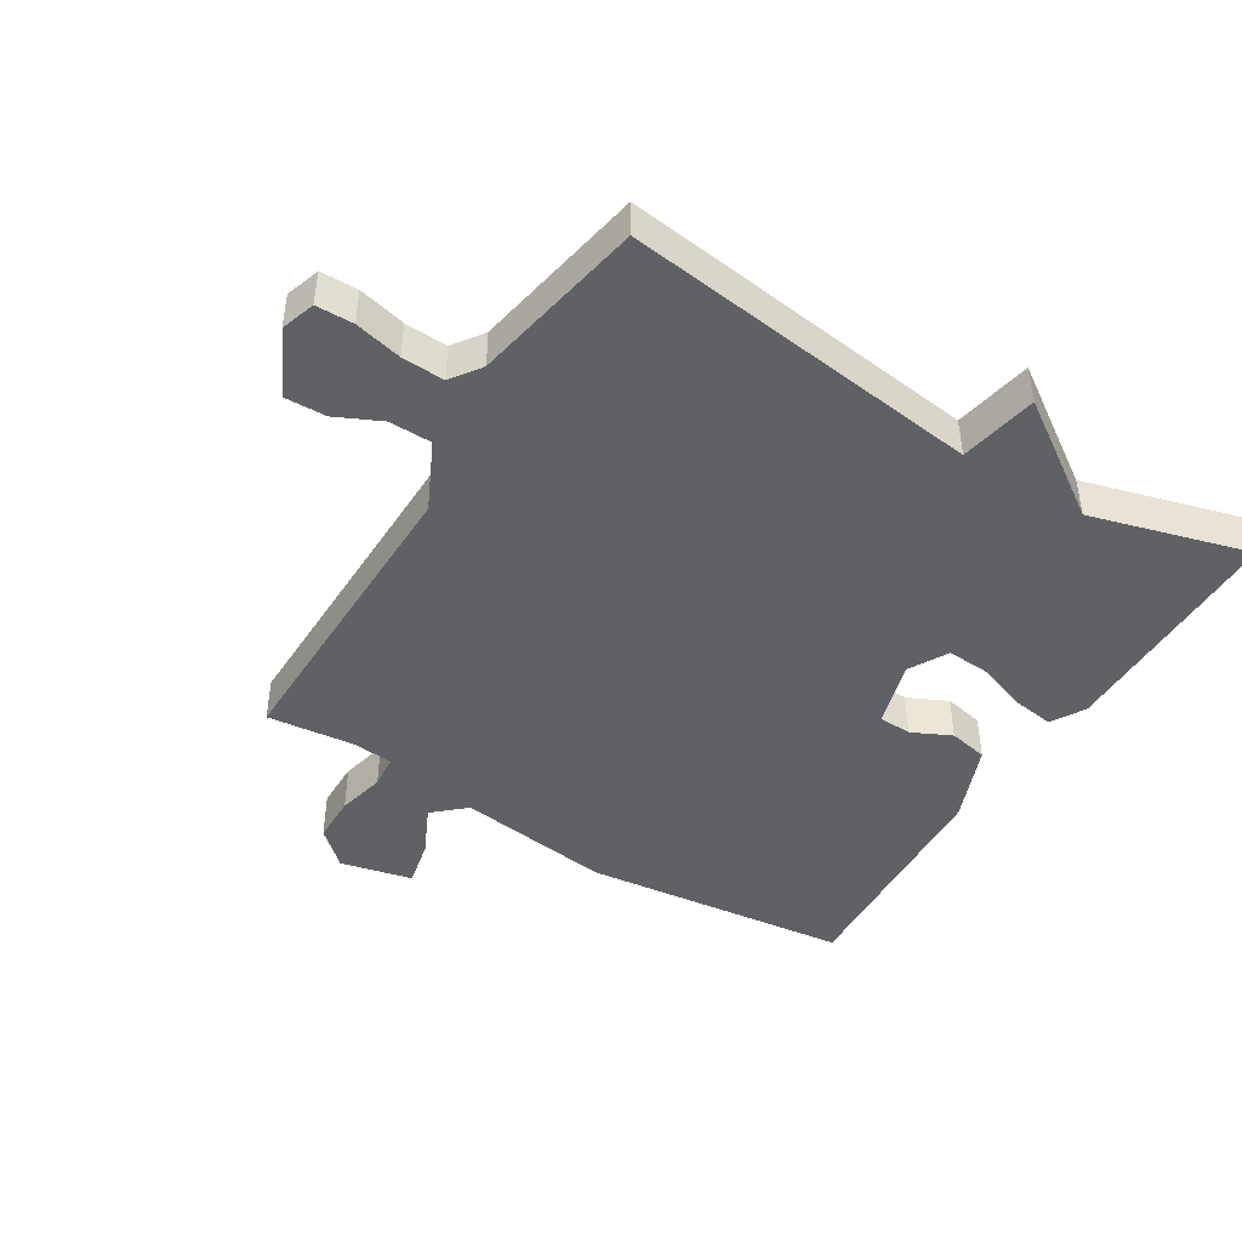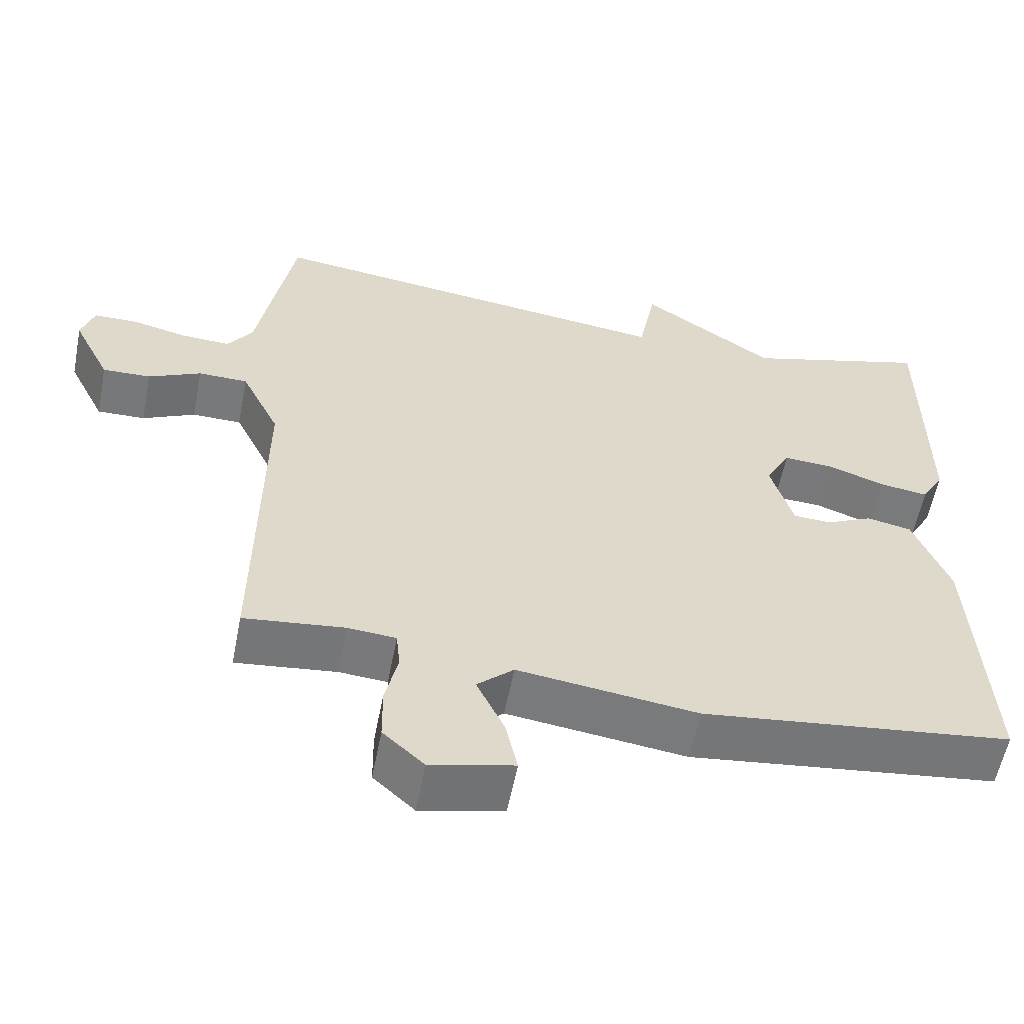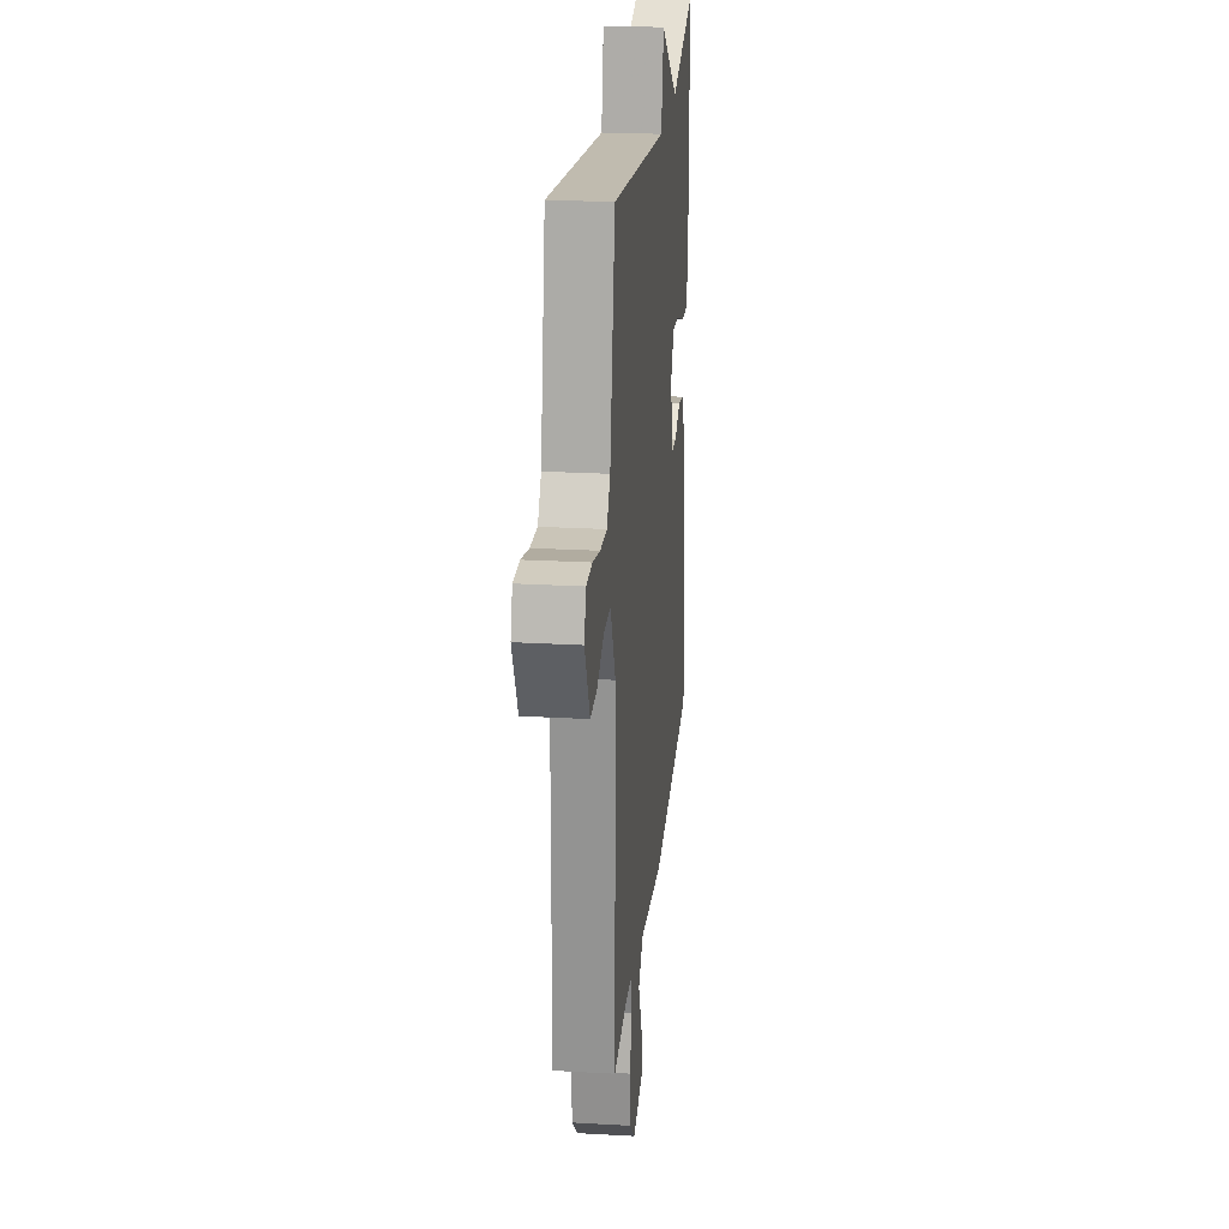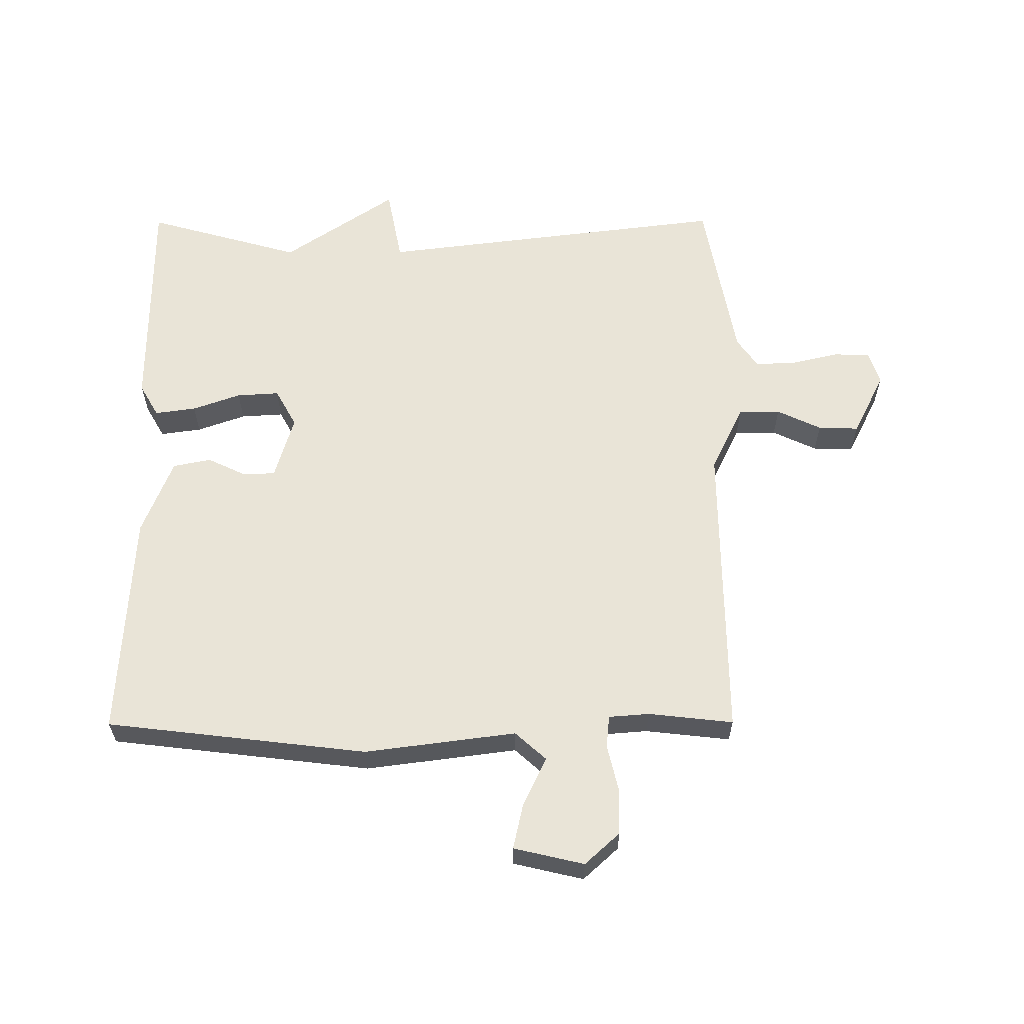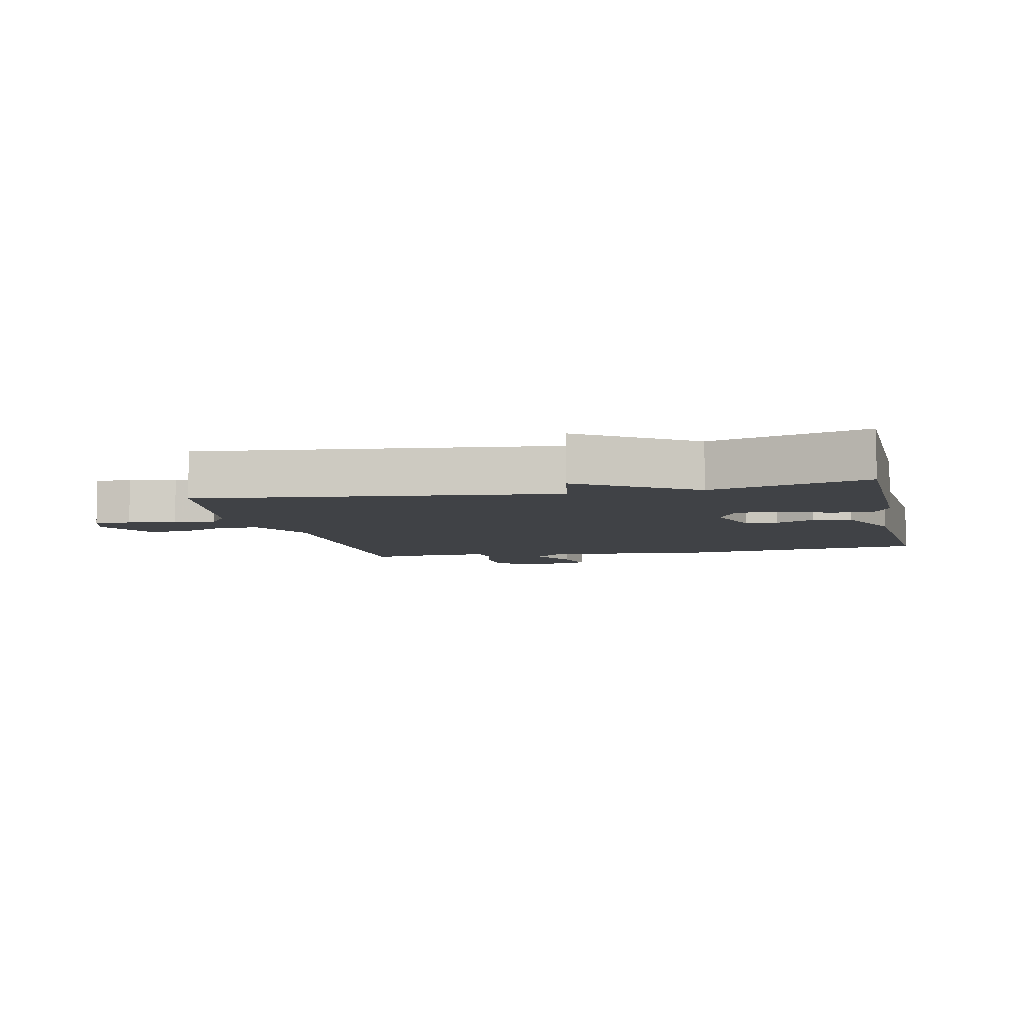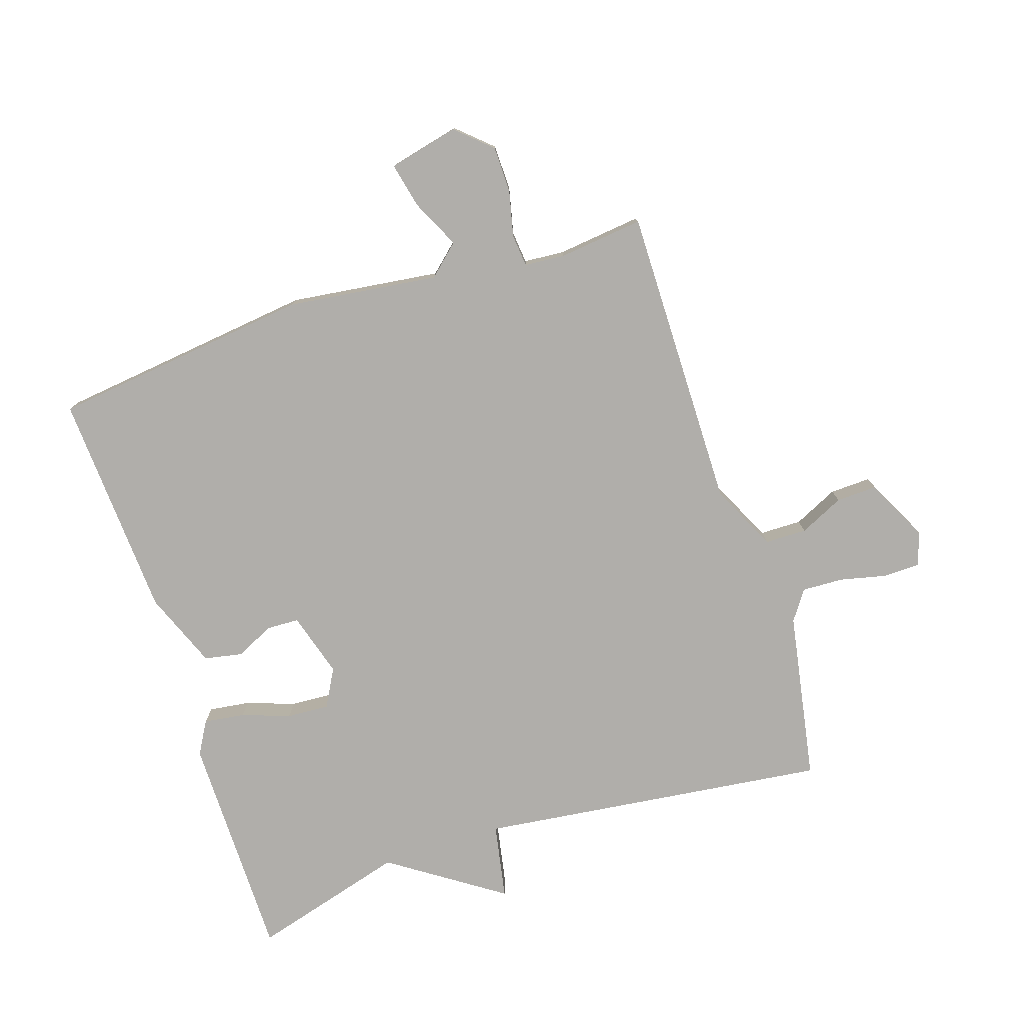
<metadata>
{"format":"obj","ext":"obj","renderer":"f3d","projection":"perspective","resolution":1024,"background":"white","views":[{"elev":-45.4,"azim":-31.7,"up":"+Y"},{"elev":-57.6,"azim":-11.0,"up":"+Z"},{"elev":23.0,"azim":-84.4,"up":"+Z"},{"elev":60.8,"azim":179.8,"up":"+Y"},{"elev":-6.3,"azim":13.0,"up":"+Y"},{"elev":-77.9,"azim":-161.8,"up":"+Y"}]}
</metadata>
<code>
v -0.5 0.07 -0.5
v -0.495 0.07 -0.02
v -0.546 0.07 0.085
v -0.612 0.07 0.086
v -0.682 0.07 0.053
v -0.746 0.07 0.051
v -0.796 0.07 0.151
v -0.779 0.07 0.204
v -0.721 0.07 0.205
v -0.648 0.07 0.188
v -0.582 0.07 0.185
v -0.549 0.07 0.232
v -0.5 0.07 0.5
v 0.055 0.07 0.431
v 0.078 0.07 0.551
v 0.255 0.07 0.431
v 0.5 0.07 0.5
v 0.501 0.07 0.139
v 0.471 0.07 0.087
v 0.406 0.07 0.096
v 0.33 0.07 0.123
v 0.263 0.07 0.127
v 0.23 0.07 0.067
v 0.26 0.07 -0.035
v 0.311 0.07 -0.037
v 0.372 0.07 -0.008
v 0.432 0.07 -0.02
v 0.48 0.07 -0.141
v 0.5 0.07 -0.5
v 0.088 0.07 -0.549
v -0.151 0.07 -0.518
v -0.2 0.07 -0.562
v -0.163 0.07 -0.639
v -0.147 0.07 -0.711
v -0.258 0.07 -0.737
v -0.313 0.07 -0.687
v -0.314 0.07 -0.614
v -0.297 0.07 -0.541
v -0.302 0.07 -0.49
v -0.366 0.07 -0.485
v -0.5 0 -0.5
v -0.495 0 -0.02
v -0.546 0 0.085
v -0.612 0 0.086
v -0.682 0 0.053
v -0.746 0 0.051
v -0.796 0 0.151
v -0.779 0 0.204
v -0.721 0 0.205
v -0.648 0 0.188
v -0.582 0 0.185
v -0.549 0 0.232
v -0.5 0 0.5
v 0.055 0 0.431
v 0.078 0 0.551
v 0.255 0 0.431
v 0.5 0 0.5
v 0.501 0 0.139
v 0.471 0 0.087
v 0.406 0 0.096
v 0.33 0 0.123
v 0.263 0 0.127
v 0.23 0 0.067
v 0.26 0 -0.035
v 0.311 0 -0.037
v 0.372 0 -0.008
v 0.432 0 -0.02
v 0.48 0 -0.141
v 0.5 0 -0.5
v 0.088 0 -0.549
v -0.151 0 -0.518
v -0.2 0 -0.562
v -0.163 0 -0.639
v -0.147 0 -0.711
v -0.258 0 -0.737
v -0.313 0 -0.687
v -0.314 0 -0.614
v -0.297 0 -0.541
v -0.302 0 -0.49
v -0.366 0 -0.485
f 36 37 38
f 35 36 38
f 34 35 38
f 33 34 38
f 32 33 38
f 31 32 38 39
f 30 31 39
f 29 30 39
f 28 29 39
f 27 28 39
f 26 27 39
f 25 26 39
f 24 25 39 40
f 19 20 21
f 18 19 21
f 17 18 21
f 16 17 21
f 16 21 22
f 15 16 22
f 14 15 22
f 14 22 23
f 13 14 23
f 12 13 23
f 8 9 10
f 7 8 10
f 6 7 10
f 5 6 10
f 4 5 10
f 3 4 10 11
f 12 23 24
f 11 12 24
f 3 11 24
f 2 3 24
f 1 2 24 40
f 78 77 76
f 78 76 75
f 78 75 74
f 78 74 73
f 78 73 72
f 79 78 72 71
f 79 71 70
f 79 70 69
f 79 69 68
f 79 68 67
f 79 67 66
f 79 66 65
f 80 79 65 64
f 61 60 59
f 61 59 58
f 61 58 57
f 61 57 56
f 62 61 56
f 62 56 55
f 62 55 54
f 63 62 54
f 63 54 53
f 63 53 52
f 50 49 48
f 50 48 47
f 50 47 46
f 50 46 45
f 50 45 44
f 51 50 44 43
f 64 63 52
f 64 52 51
f 64 51 43
f 64 43 42
f 80 64 42 41
f 1 41 42 2
f 2 42 43 3
f 3 43 44 4
f 4 44 45 5
f 5 45 46 6
f 6 46 47 7
f 7 47 48 8
f 8 48 49 9
f 9 49 50 10
f 10 50 51 11
f 11 51 52 12
f 12 52 53 13
f 13 53 54 14
f 14 54 55 15
f 15 55 56 16
f 16 56 57 17
f 17 57 58 18
f 18 58 59 19
f 19 59 60 20
f 20 60 61 21
f 21 61 62 22
f 22 62 63 23
f 23 63 64 24
f 24 64 65 25
f 25 65 66 26
f 26 66 67 27
f 27 67 68 28
f 28 68 69 29
f 29 69 70 30
f 30 70 71 31
f 31 71 72 32
f 32 72 73 33
f 33 73 74 34
f 34 74 75 35
f 35 75 76 36
f 36 76 77 37
f 37 77 78 38
f 38 78 79 39
f 39 79 80 40
f 40 80 41 1

</code>
